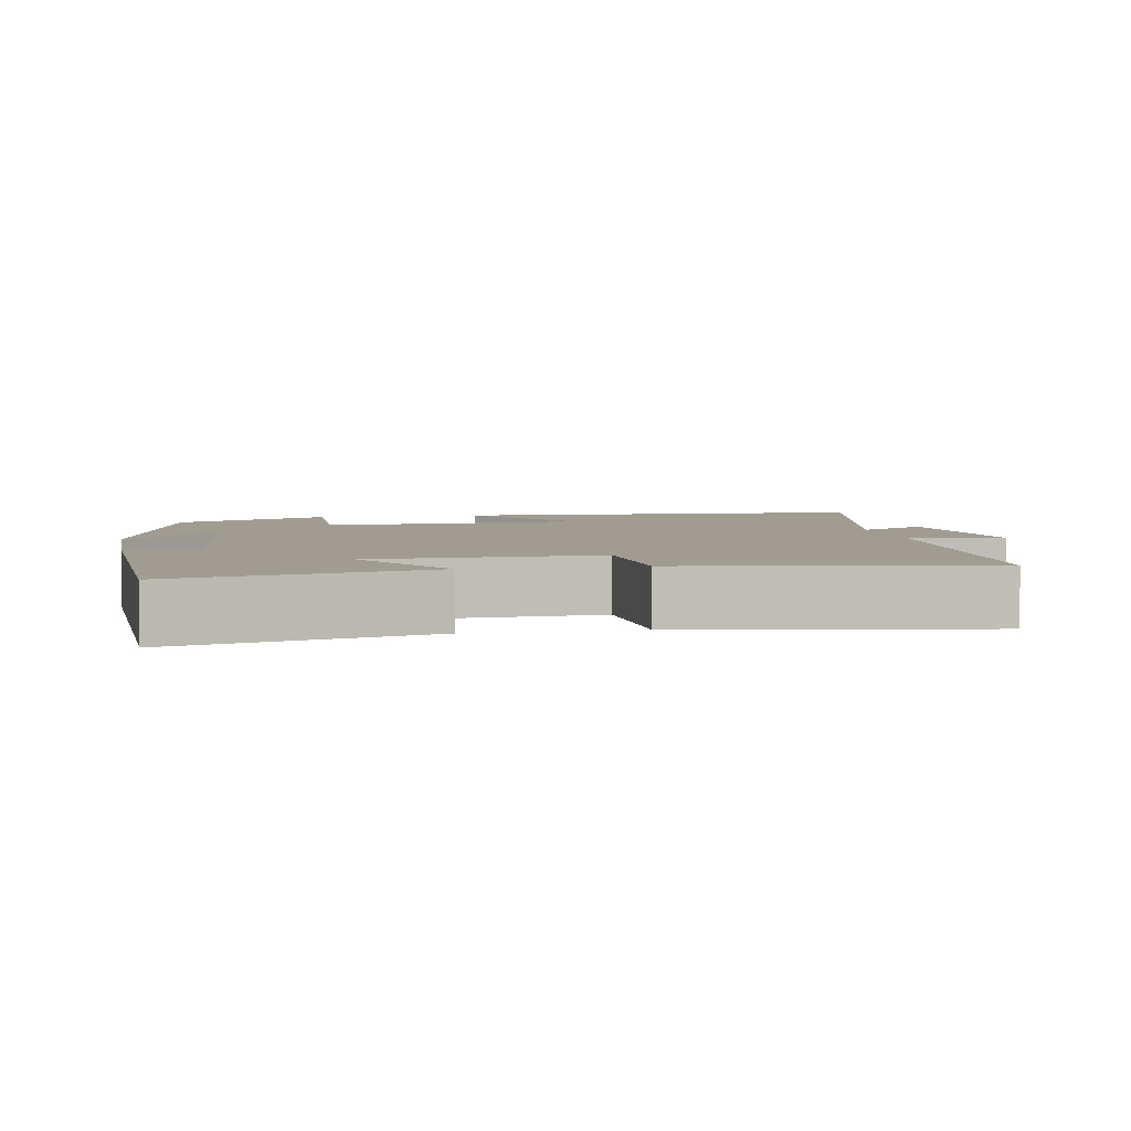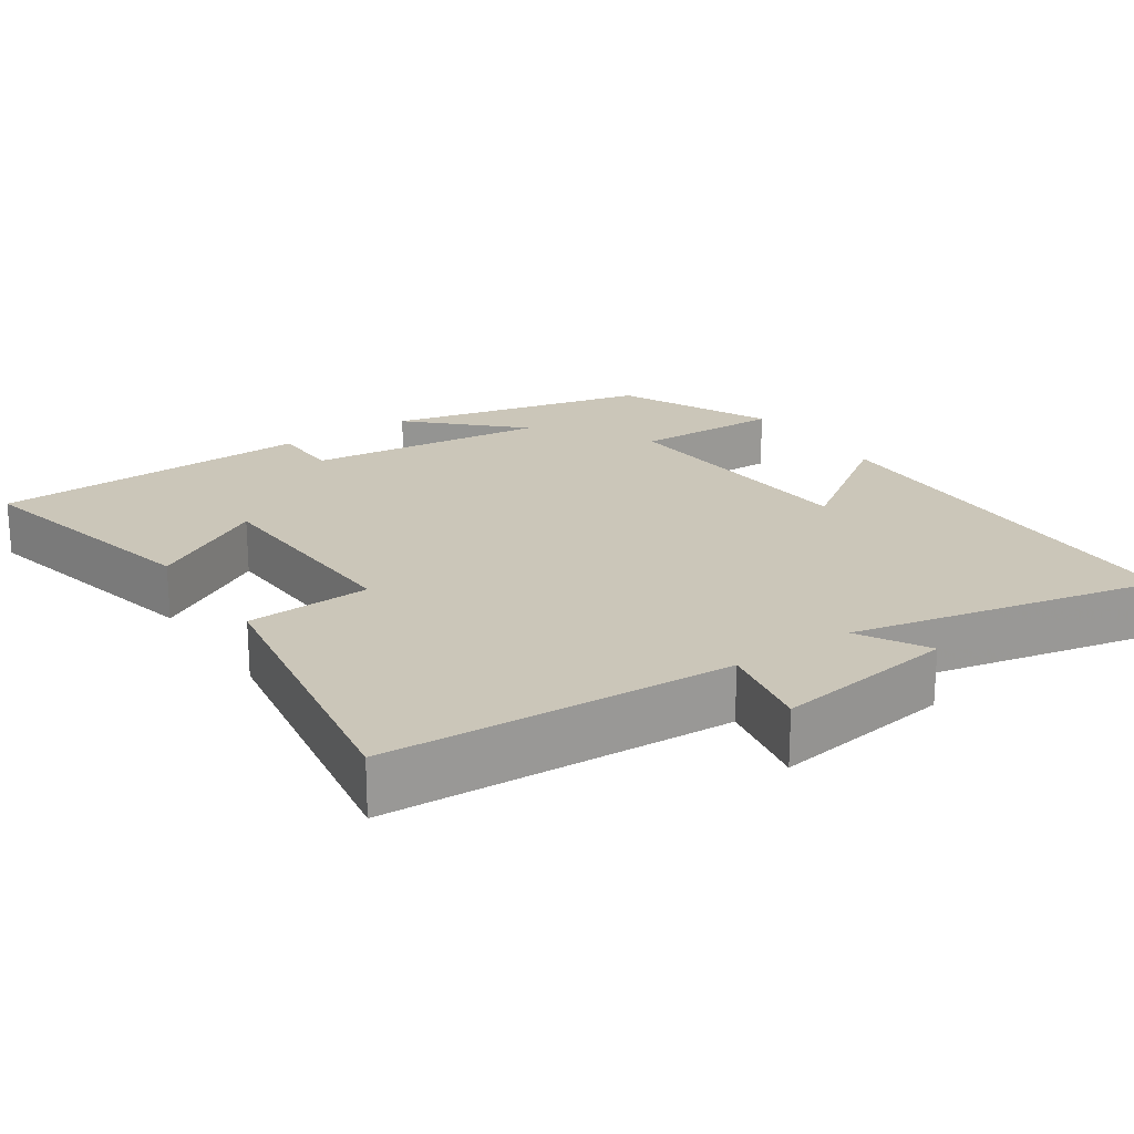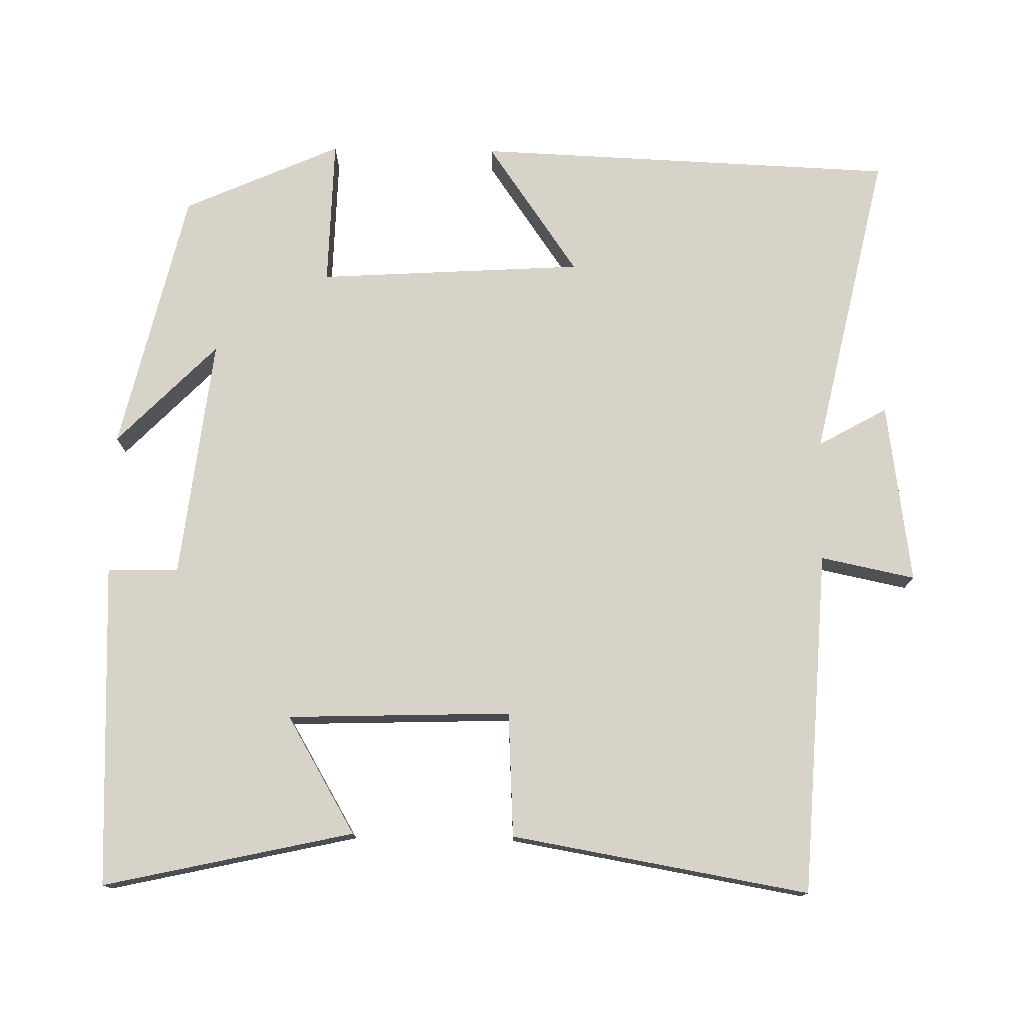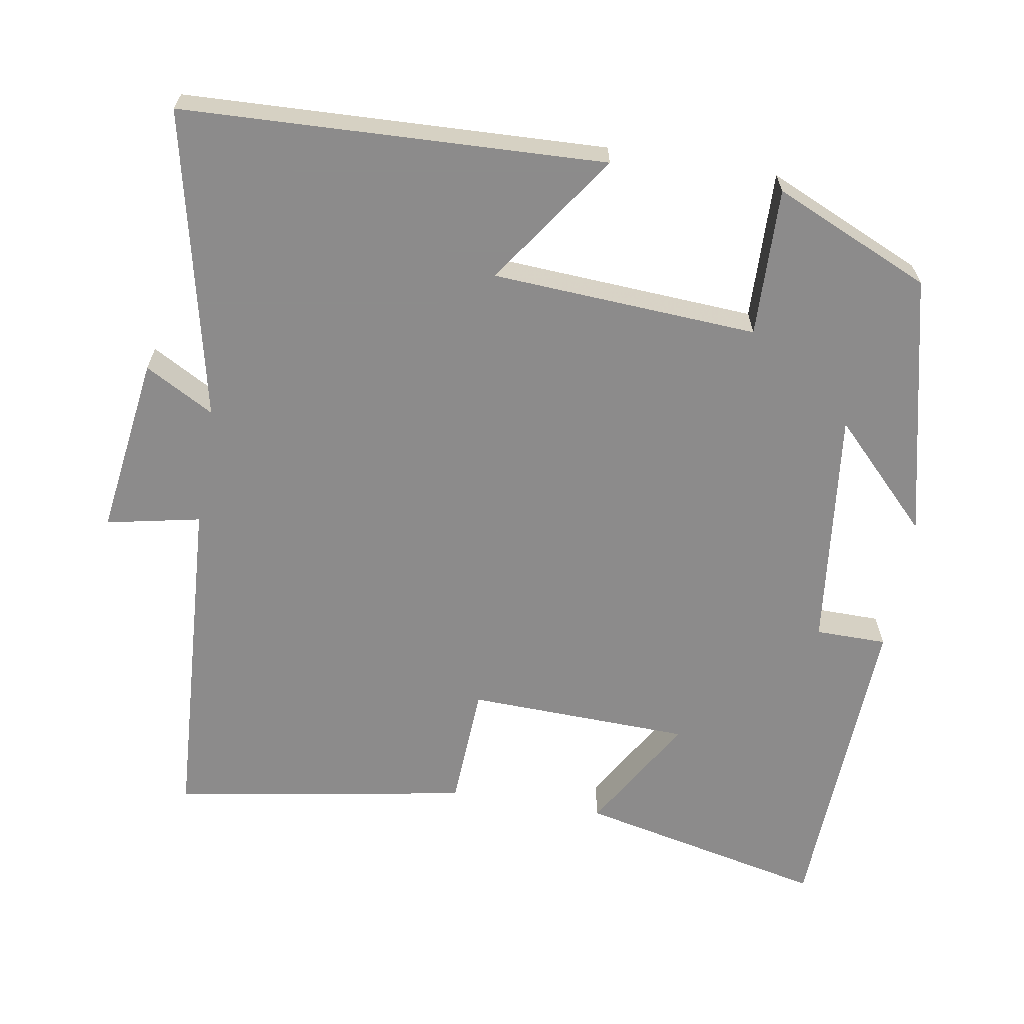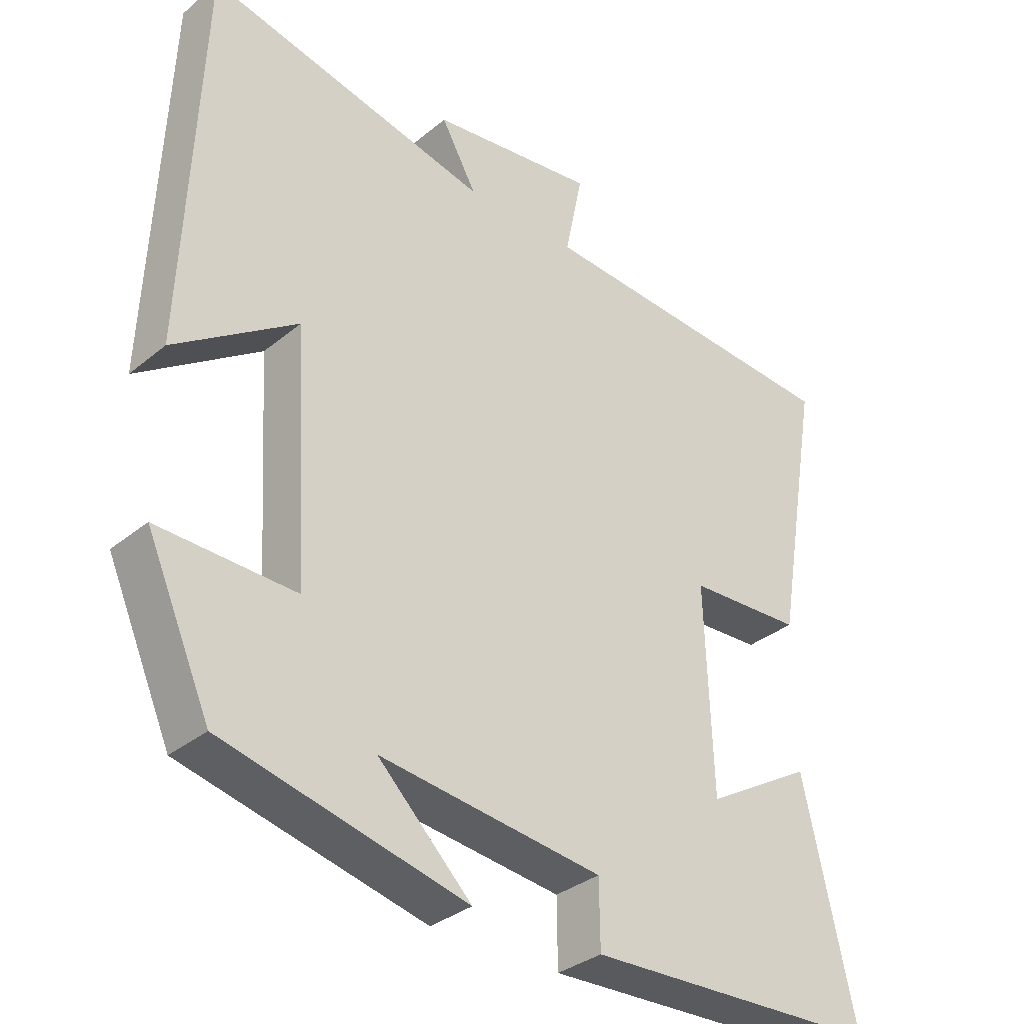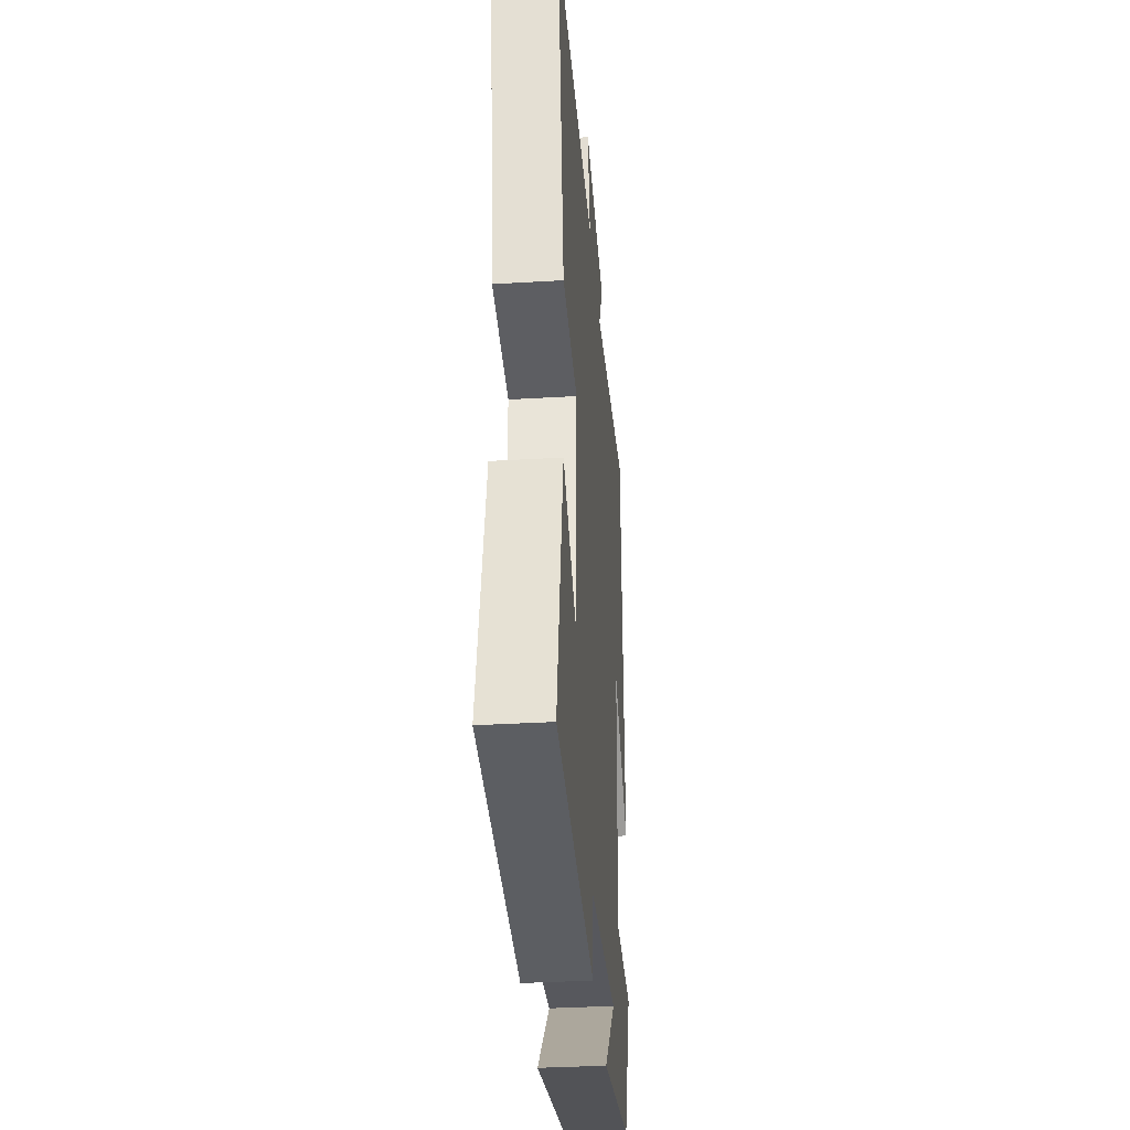
<metadata>
{"format":"obj","ext":"obj","renderer":"f3d","projection":"perspective","resolution":1024,"background":"white","views":[{"elev":4.5,"azim":-100.6,"up":"+Y"},{"elev":21.0,"azim":-34.4,"up":"+Y"},{"elev":76.3,"azim":-89.0,"up":"+Y"},{"elev":-64.0,"azim":80.5,"up":"+Y"},{"elev":-33.7,"azim":138.0,"up":"+Z"},{"elev":-35.5,"azim":-85.5,"up":"+Z"}]}
</metadata>
<code>
v -0.575 0.07 -0.481
v -0.5 0.07 -0.145
v -0.342 0.07 -0.238
v -0.332 0.07 0.064
v -0.5 0.07 0.073
v -0.569 0.07 0.473
v -0.105 0.07 0.5
v -0.131 0.07 0.627
v 0.113 0.07 0.593
v 0.061 0.07 0.5
v 0.478 0.07 0.592
v 0.5 0.07 0.024
v 0.322 0.07 0.147
v 0.3 0.07 -0.211
v 0.5 0.07 -0.206
v 0.406 0.07 -0.417
v 0.051 0.07 -0.5
v 0.188 0.07 -0.366
v -0.138 0.07 -0.404
v -0.139 0.07 -0.5
v -0.575 0 -0.481
v -0.5 0 -0.145
v -0.342 0 -0.238
v -0.332 0 0.064
v -0.5 0 0.073
v -0.569 0 0.473
v -0.105 0 0.5
v -0.131 0 0.627
v 0.113 0 0.593
v 0.061 0 0.5
v 0.478 0 0.592
v 0.5 0 0.024
v 0.322 0 0.147
v 0.3 0 -0.211
v 0.5 0 -0.206
v 0.406 0 -0.417
v 0.051 0 -0.5
v 0.188 0 -0.366
v -0.138 0 -0.404
v -0.139 0 -0.5
f 1 2 3
f 20 1 3
f 19 20 3
f 18 19 3 4
f 15 16 17 18
f 14 15 18
f 13 14 18 4
f 10 11 12 13
f 5 6 7
f 4 5 7
f 13 4 7
f 10 13 7
f 7 8 9 10
f 23 22 21
f 23 21 40
f 23 40 39
f 24 23 39 38
f 38 37 36 35
f 38 35 34
f 24 38 34 33
f 33 32 31 30
f 27 26 25
f 27 25 24
f 27 24 33
f 27 33 30
f 30 29 28 27
f 1 21 22 2
f 2 22 23 3
f 3 23 24 4
f 4 24 25 5
f 5 25 26 6
f 6 26 27 7
f 7 27 28 8
f 8 28 29 9
f 9 29 30 10
f 10 30 31 11
f 11 31 32 12
f 12 32 33 13
f 13 33 34 14
f 14 34 35 15
f 15 35 36 16
f 16 36 37 17
f 17 37 38 18
f 18 38 39 19
f 19 39 40 20
f 20 40 21 1

</code>
